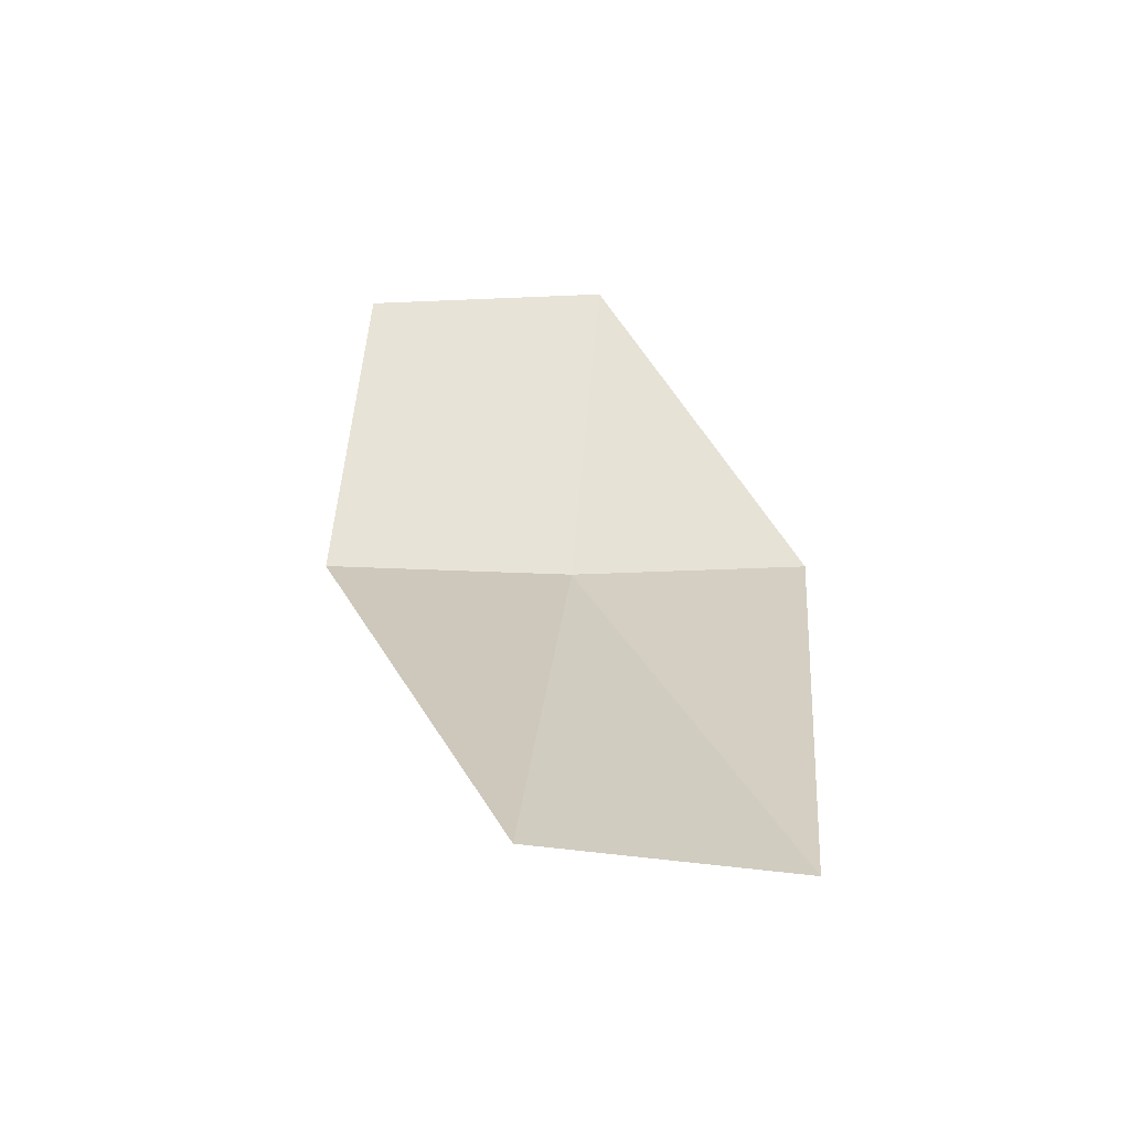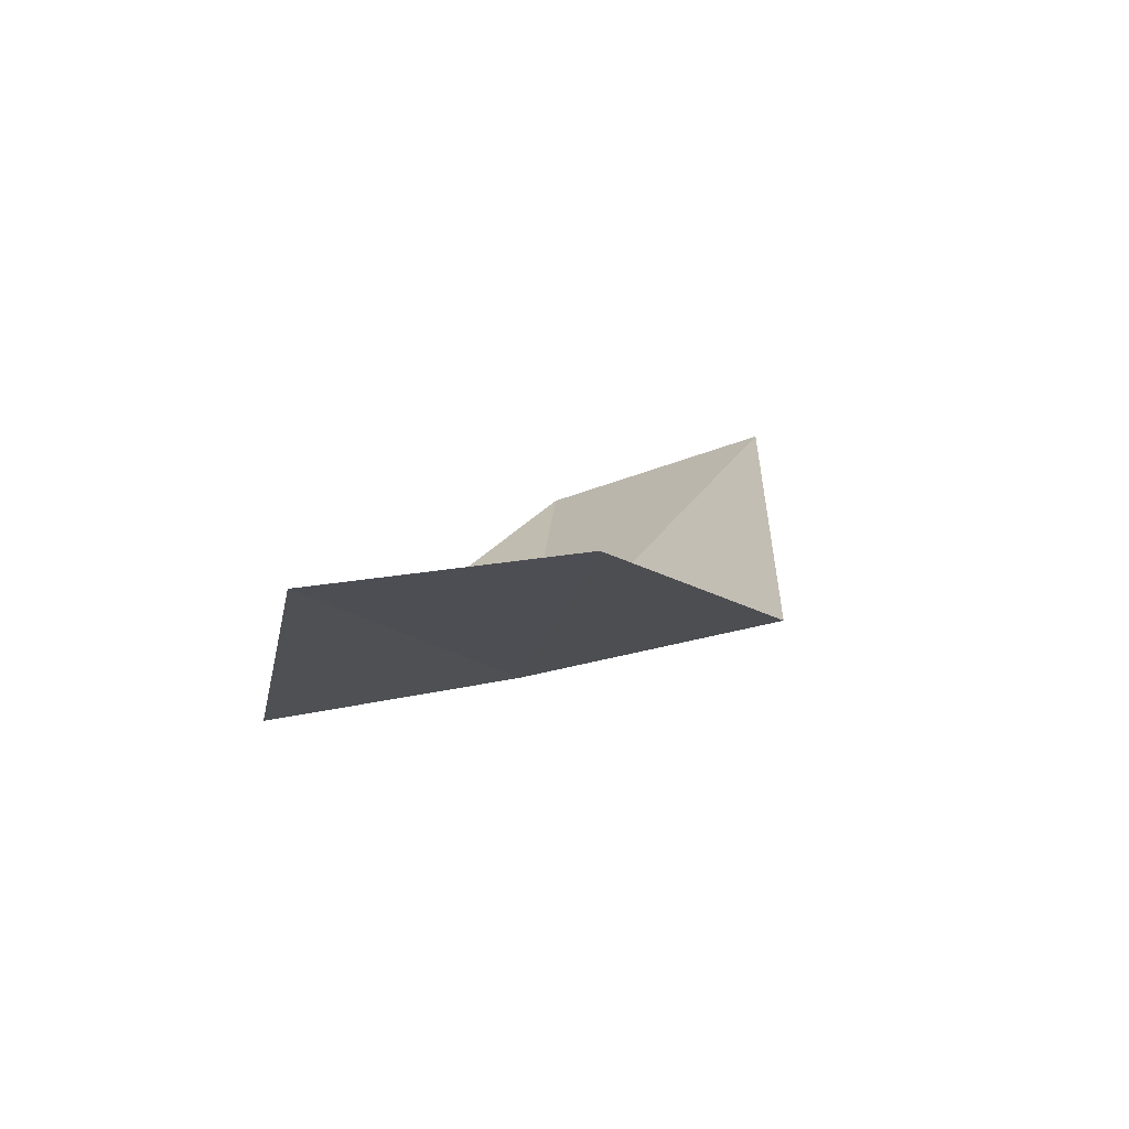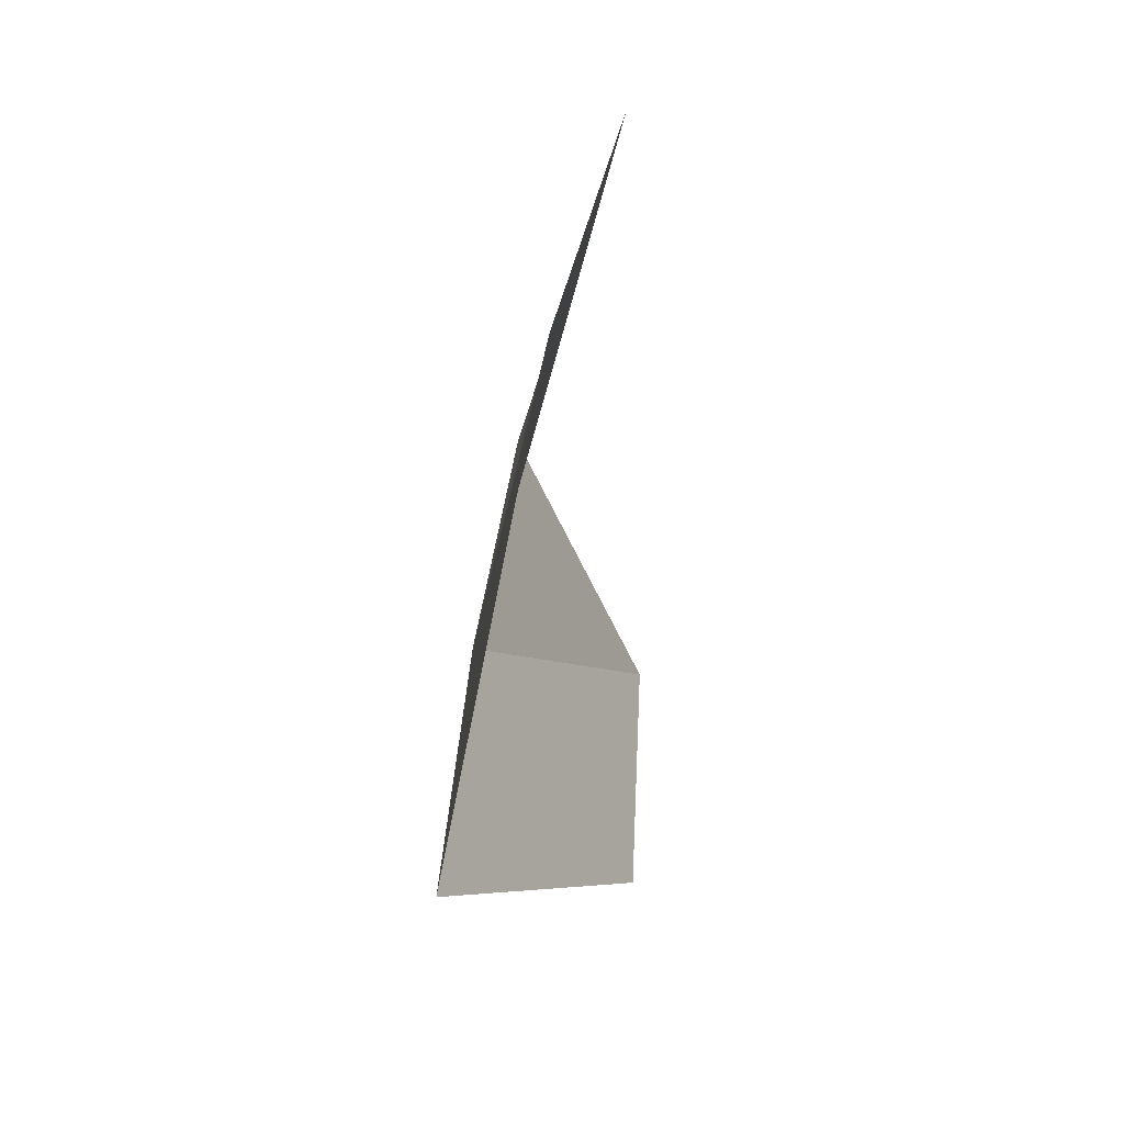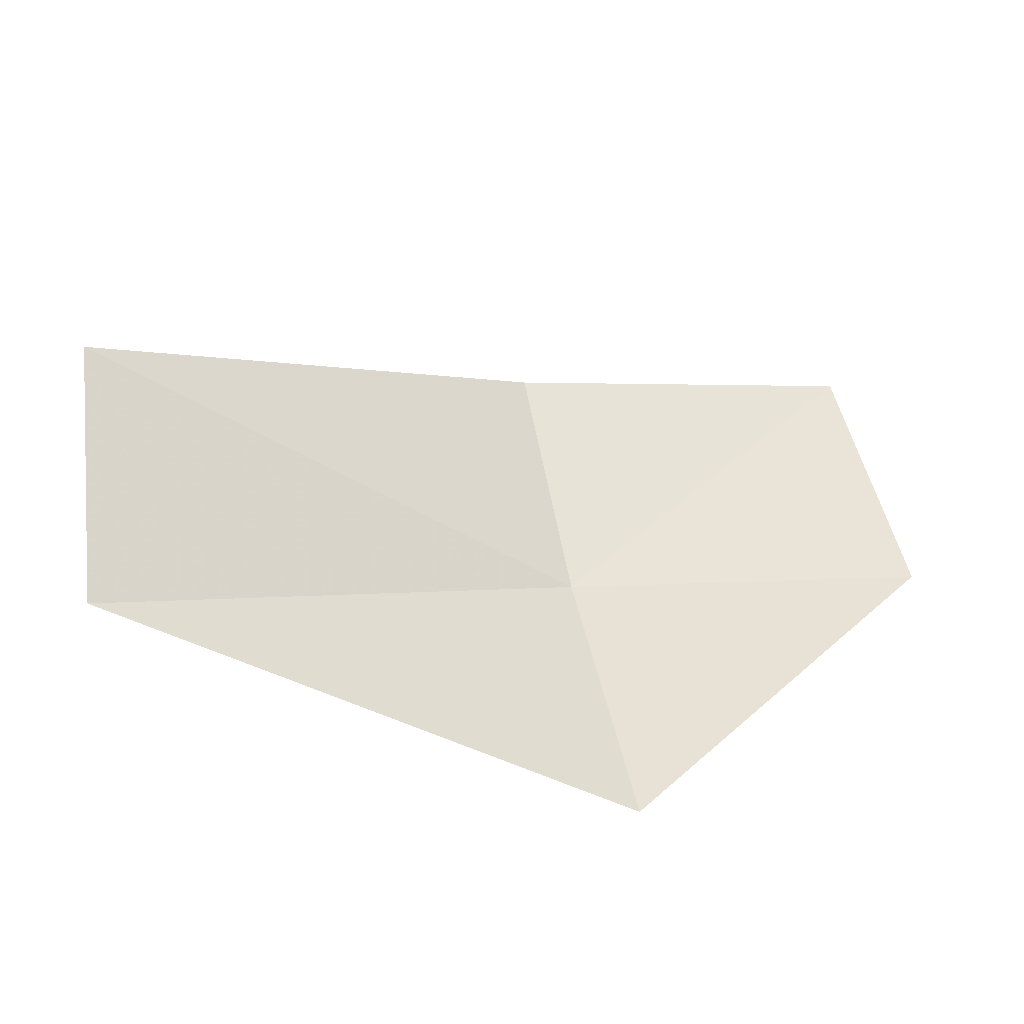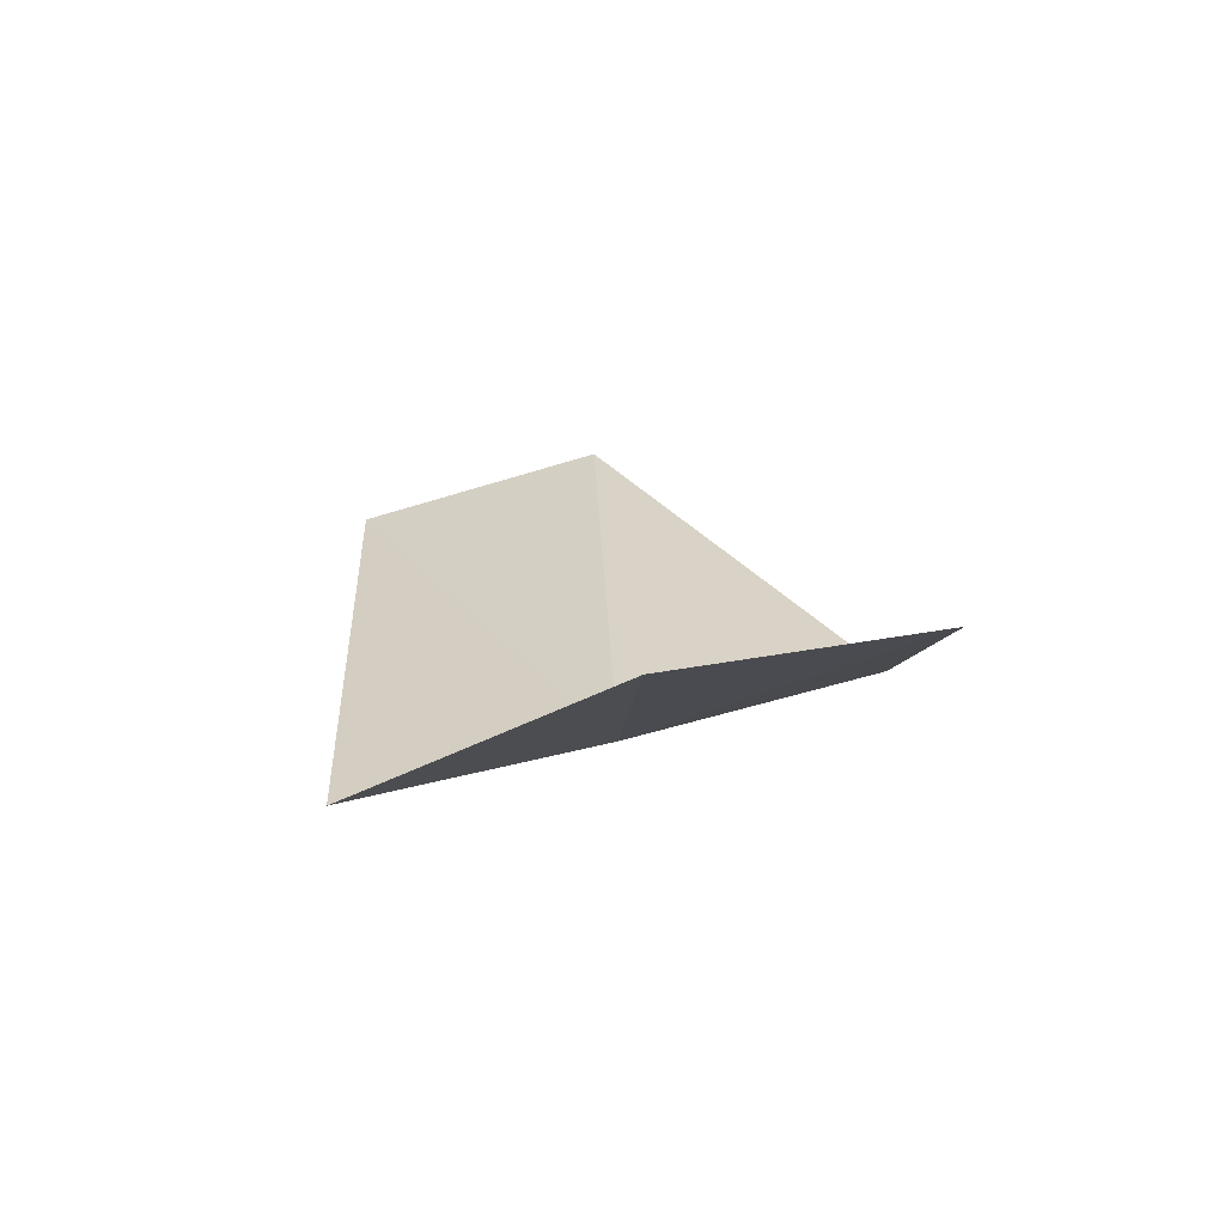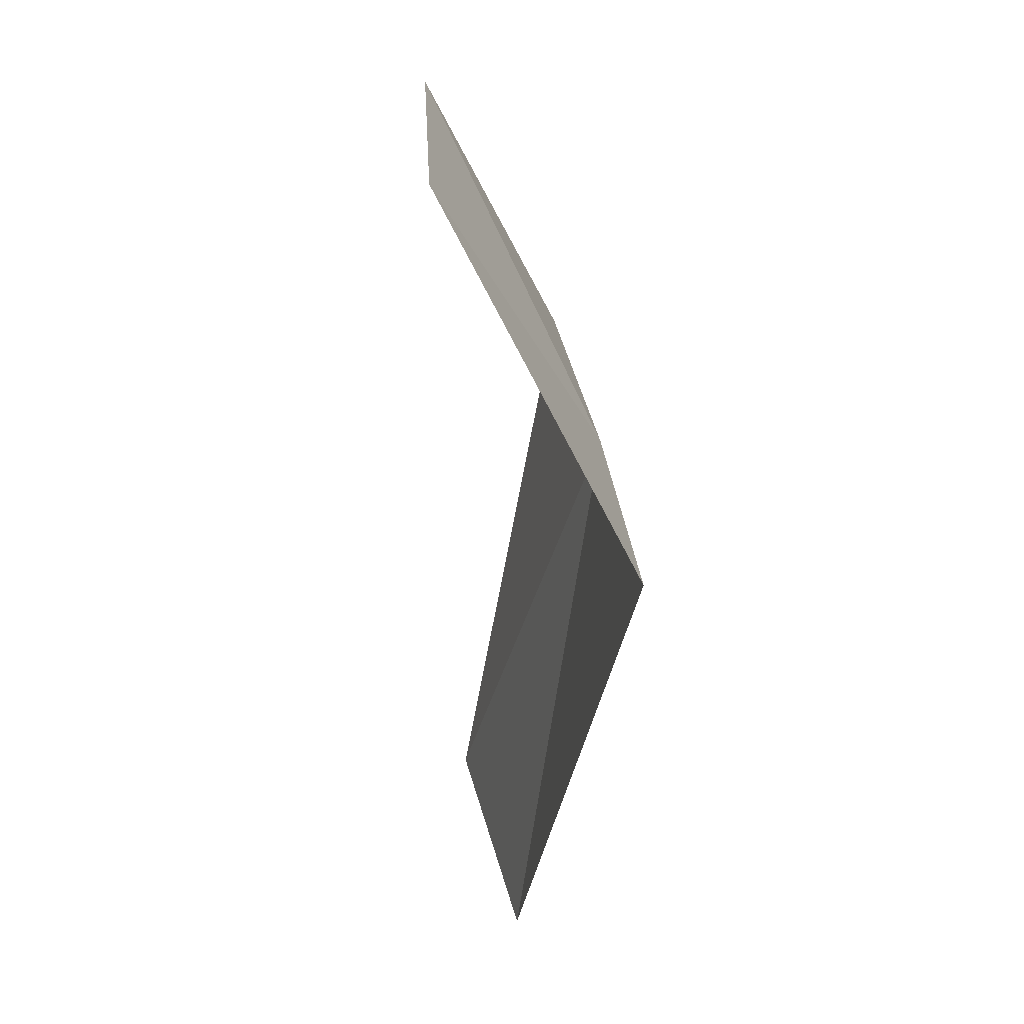
<metadata>
{"format":"obj","ext":"obj","renderer":"f3d","projection":"perspective","resolution":1024,"background":"white","views":[{"elev":47.5,"azim":95.2,"up":"+Y"},{"elev":-0.5,"azim":-59.6,"up":"+Y"},{"elev":-51.8,"azim":102.8,"up":"+Z"},{"elev":-41.7,"azim":169.2,"up":"+Z"},{"elev":2.8,"azim":-92.8,"up":"+Y"},{"elev":-40.5,"azim":-77.7,"up":"+Z"}]}
</metadata>
<code>
v 28.85 -2.656 -8.663
v 30.48 -1.845 -8.663
v 29.04 -2.483 -7.9
v 27.98 -2.299 -7.9
v 27.75 -2.391 -8.664
v 30.36 -2.068 -9.433
v 28.62 -2.796 -9.433
f 1 3 2
f 1 5 4
f 1 4 3
f 1 6 7
f 1 2 6
f 1 7 5

</code>
